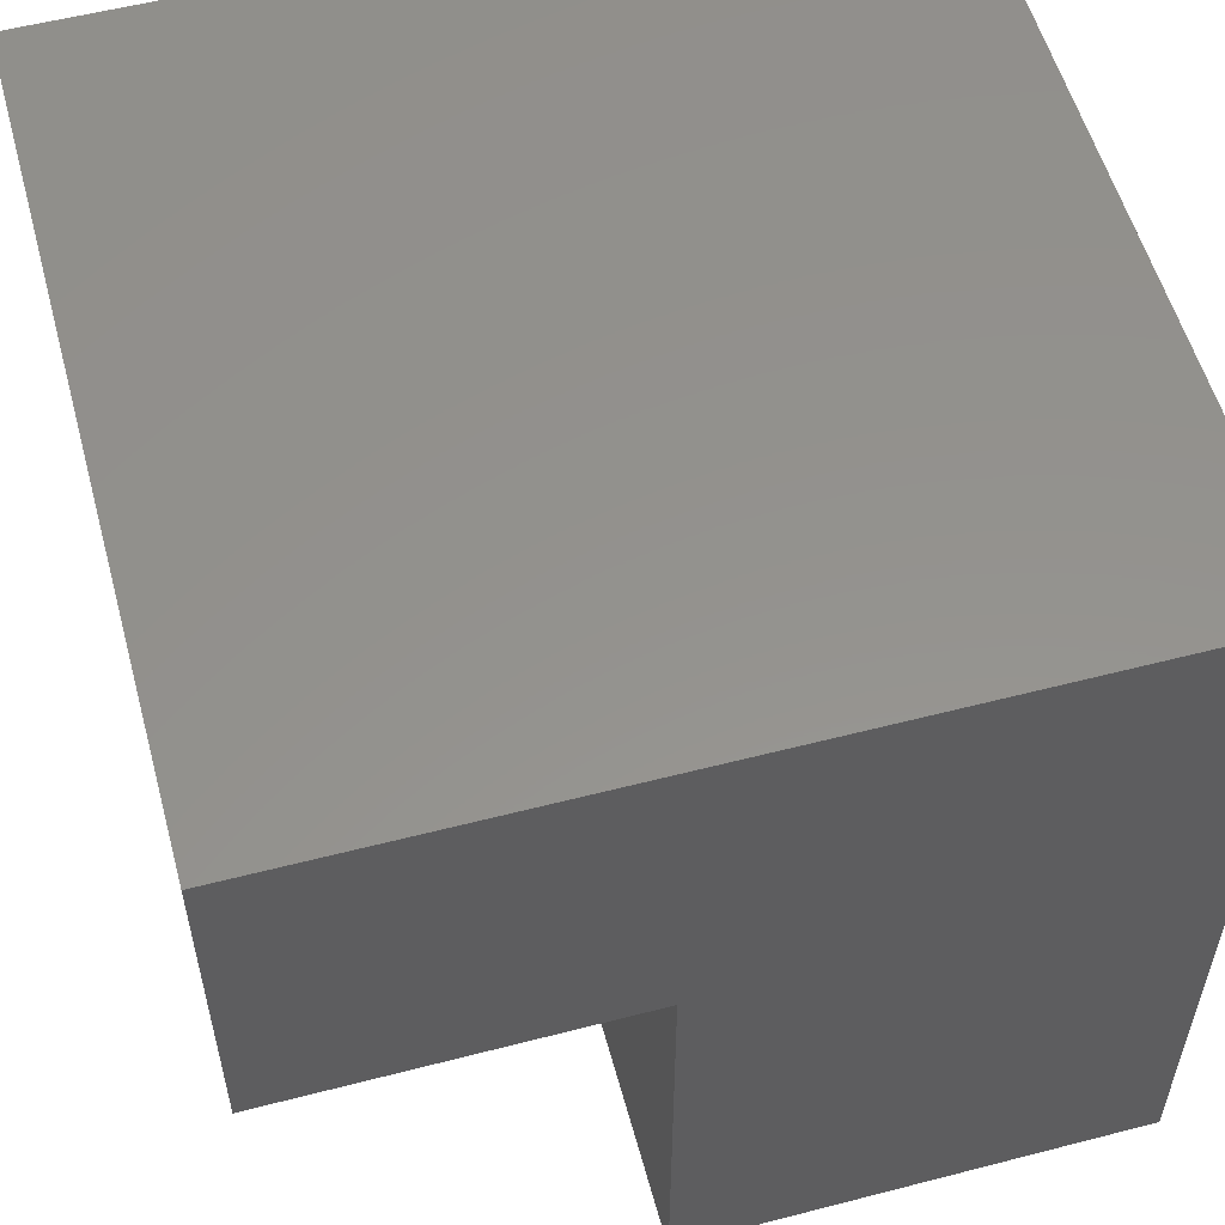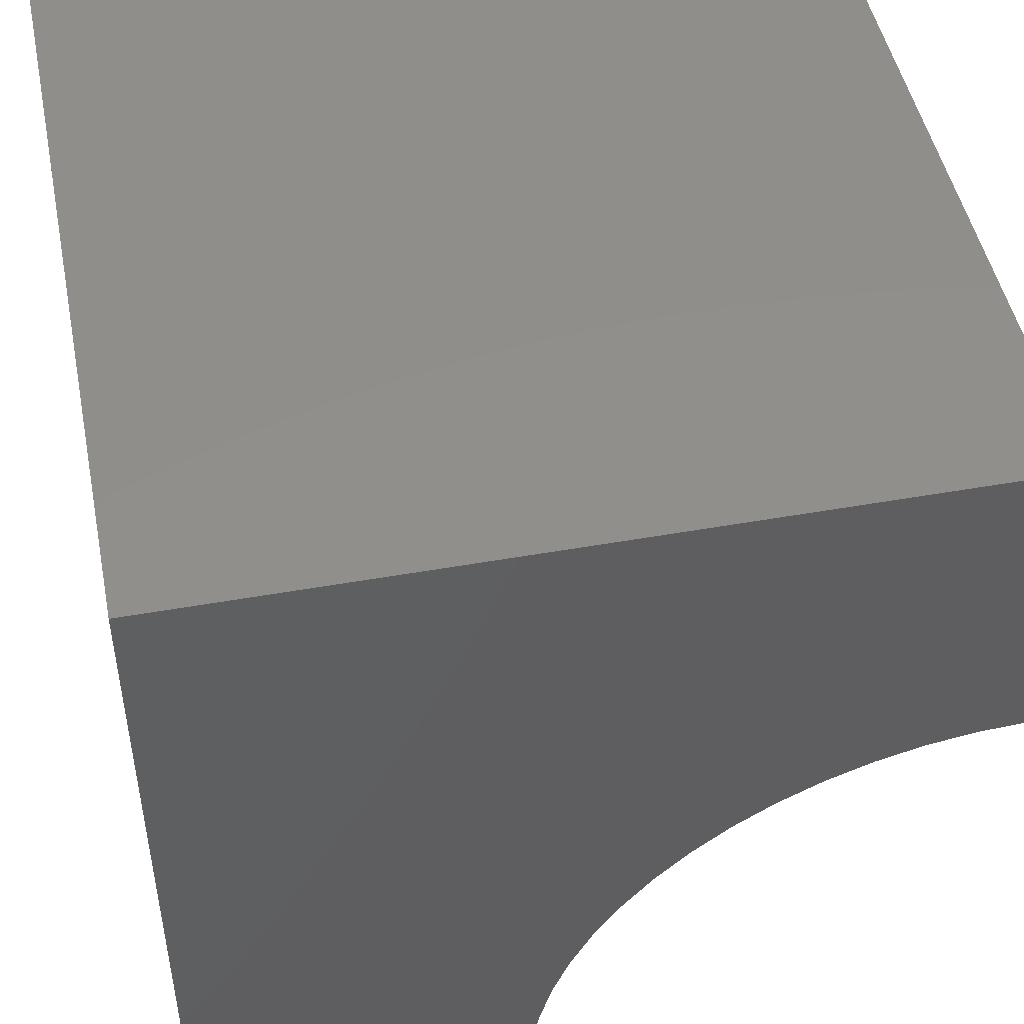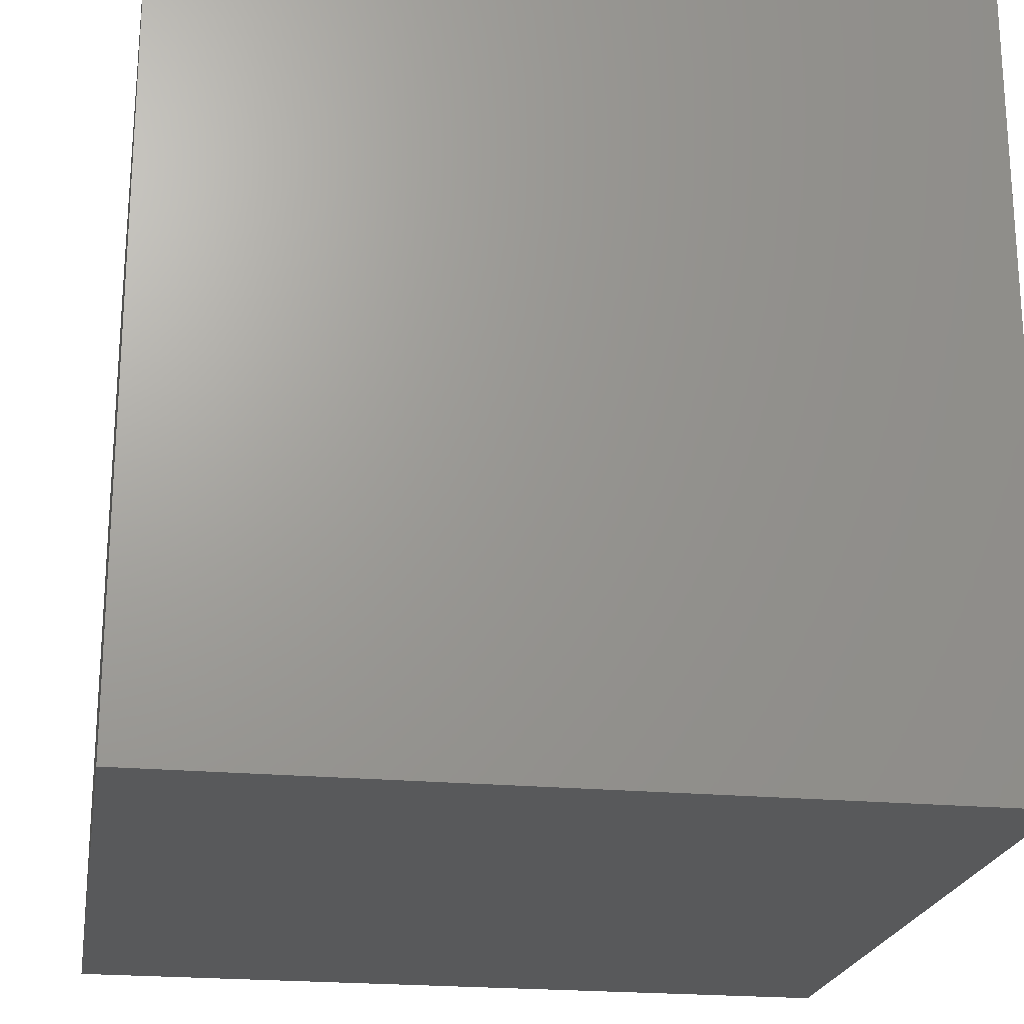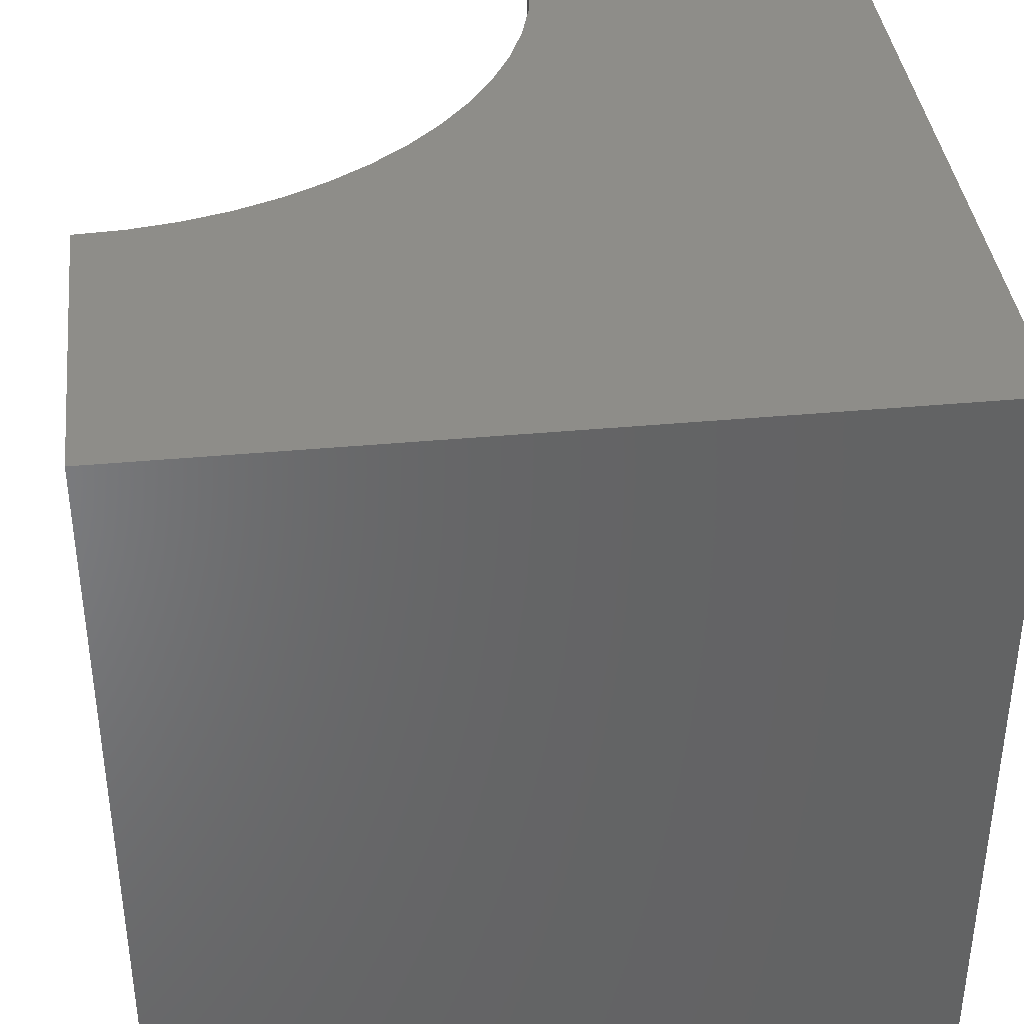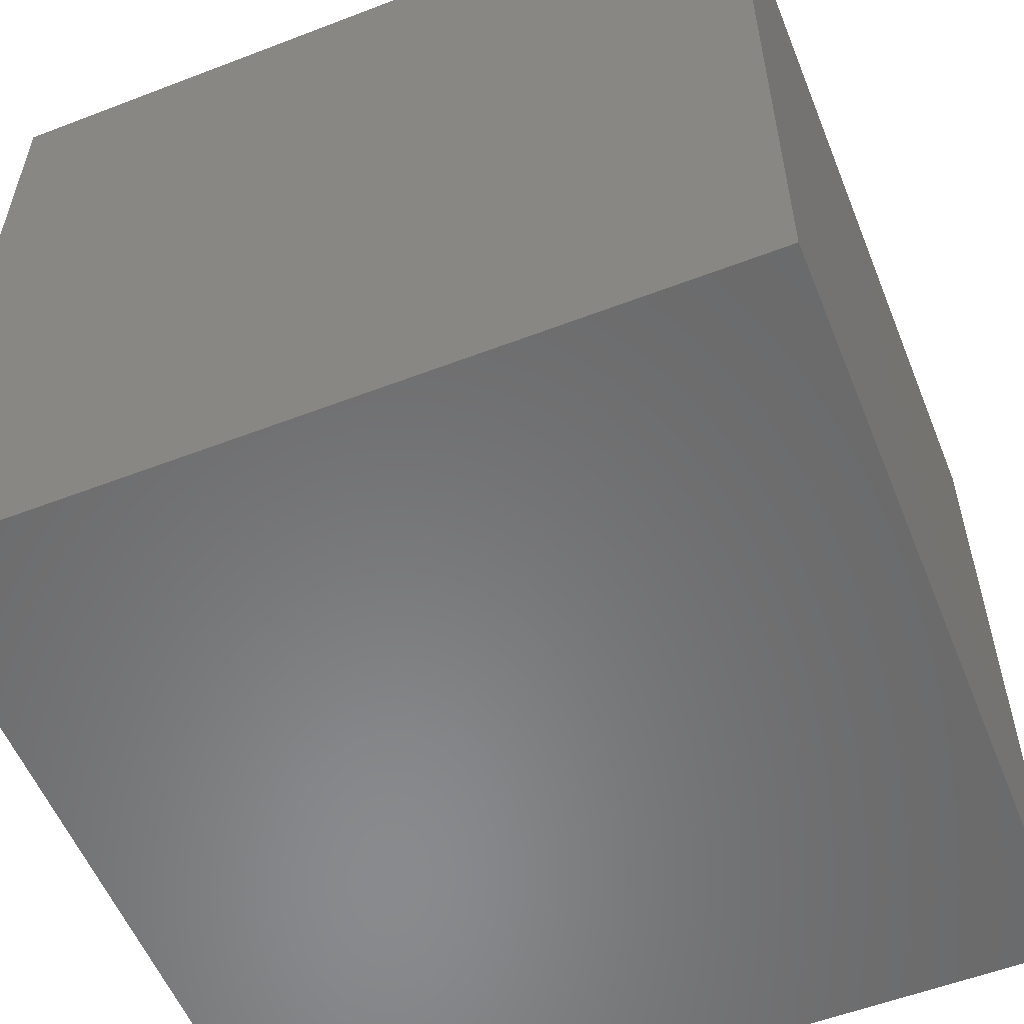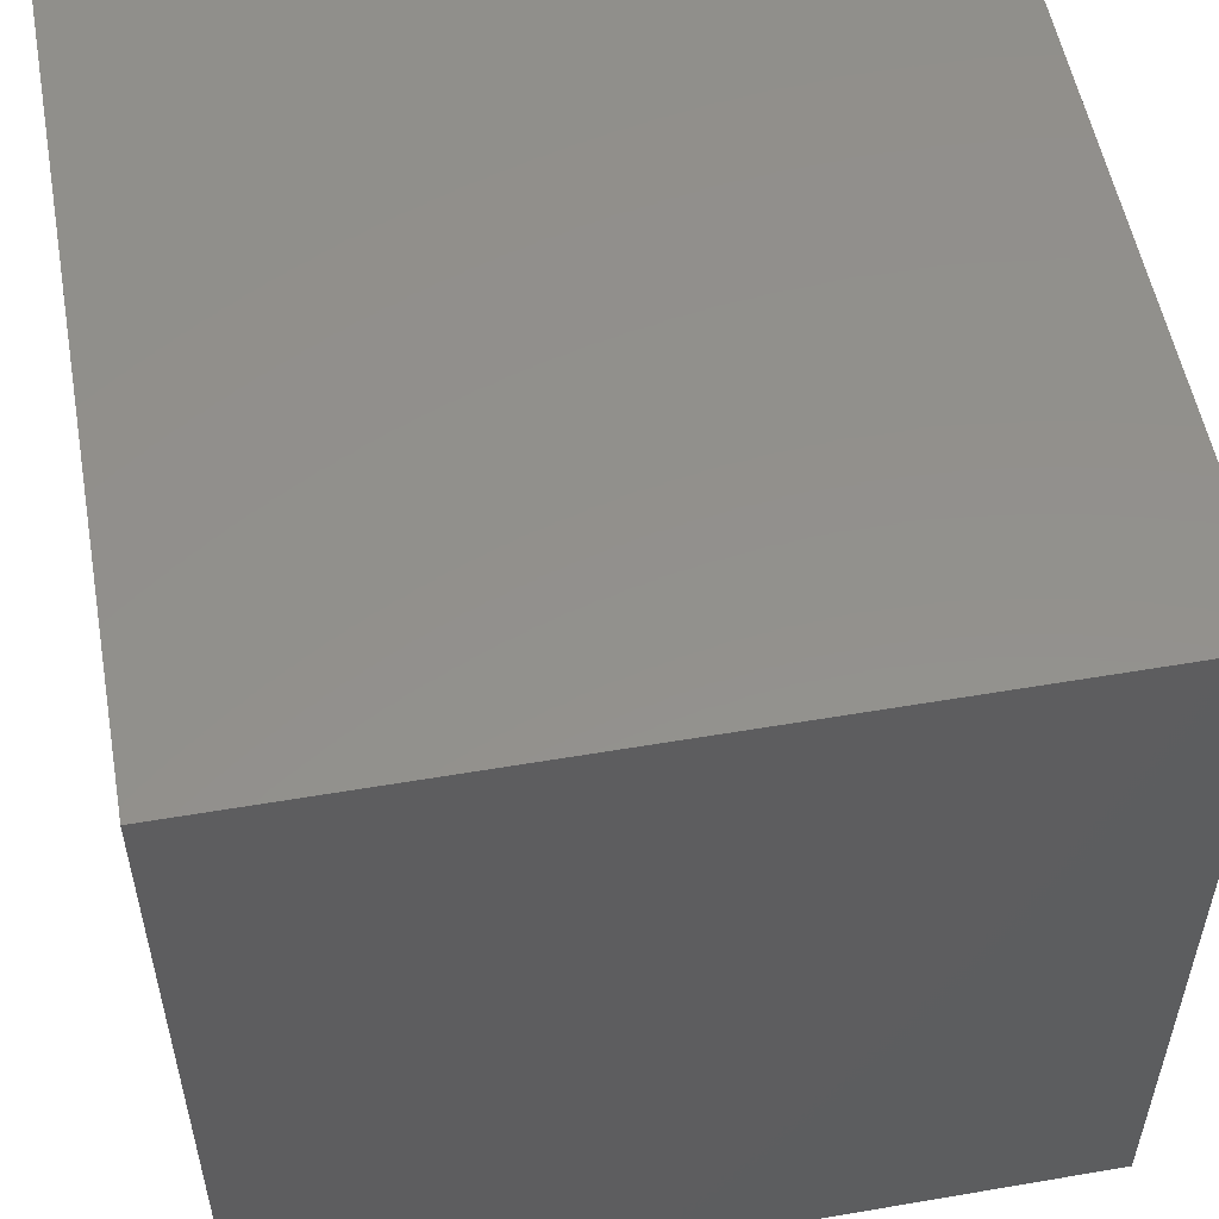
<metadata>
{"format":"stl","ext":"stl","renderer":"f3d","projection":"perspective","resolution":1024,"background":"white","views":[{"elev":55.8,"azim":74.8,"up":"+Y"},{"elev":48.1,"azim":-11.3,"up":"+Y"},{"elev":-21.7,"azim":-99.4,"up":"+Z"},{"elev":38.6,"azim":173.3,"up":"+Z"},{"elev":-56.1,"azim":-158.1,"up":"+Z"},{"elev":54.1,"azim":169.7,"up":"+Y"}]}
</metadata>
<code>
# stl→obj: 42 verts, 76 faces
v 0 10 10
v 0 10 0
v 0 0 10
v 0 0 0
v 6.13 4.298 10
v 6.6 4.679 10
v 4.216 0 10
v 4.248 0.6046 10
v 4.991 2.892 10
v 5.321 3.4 10
v 5.702 3.87 10
v 4.343 1.203 10
v 4.499 1.787 10
v 4.716 2.352 10
v 10 5.784 10
v 10 10 10
v 9.395 5.752 10
v 8.797 5.657 10
v 7.108 5.009 10
v 7.648 5.284 10
v 8.213 5.501 10
v 10 0 5.724
v 10 0 0
v 10 5.784 5.724
v 10 10 0
v 4.216 0 5.724
v 9.395 5.752 5.724
v 8.797 5.657 5.724
v 8.213 5.501 5.724
v 7.648 5.284 5.724
v 7.108 5.009 5.724
v 6.6 4.679 5.724
v 6.13 4.298 5.724
v 5.702 3.87 5.724
v 5.321 3.4 5.724
v 4.991 2.892 5.724
v 4.716 2.352 5.724
v 4.499 1.787 5.724
v 4.343 1.203 5.724
v 4.248 0.6046 5.724
v 4.216 7.083e-16 10
v 4.216 7.083e-16 5.724
f 1 2 3
f 3 2 4
f 5 6 1
f 3 7 8
f 9 10 1
f 1 10 11
f 1 11 5
f 8 12 3
f 3 12 13
f 3 13 1
f 1 13 14
f 1 14 9
f 15 16 17
f 17 16 18
f 6 19 1
f 1 19 20
f 1 20 16
f 16 20 21
f 16 21 18
f 22 23 24
f 24 23 25
f 24 25 15
f 15 25 16
f 2 25 4
f 4 25 23
f 16 25 1
f 1 25 2
f 7 3 26
f 26 3 4
f 26 4 22
f 22 4 23
f 24 15 17
f 24 17 27
f 27 17 18
f 27 18 28
f 28 18 21
f 28 21 29
f 29 21 20
f 29 20 30
f 30 20 19
f 30 19 31
f 31 19 6
f 31 6 32
f 32 6 5
f 32 5 33
f 33 5 11
f 33 11 34
f 34 11 10
f 34 10 35
f 35 10 9
f 35 9 36
f 36 9 14
f 36 14 37
f 37 14 13
f 37 13 38
f 38 13 12
f 38 12 39
f 39 12 8
f 39 8 40
f 40 8 41
f 40 41 42
f 30 31 22
f 22 31 32
f 22 24 27
f 32 33 22
f 22 33 34
f 22 34 35
f 35 36 22
f 22 36 37
f 22 37 38
f 38 39 22
f 22 39 40
f 22 40 26
f 27 28 22
f 22 28 29
f 22 29 30

</code>
